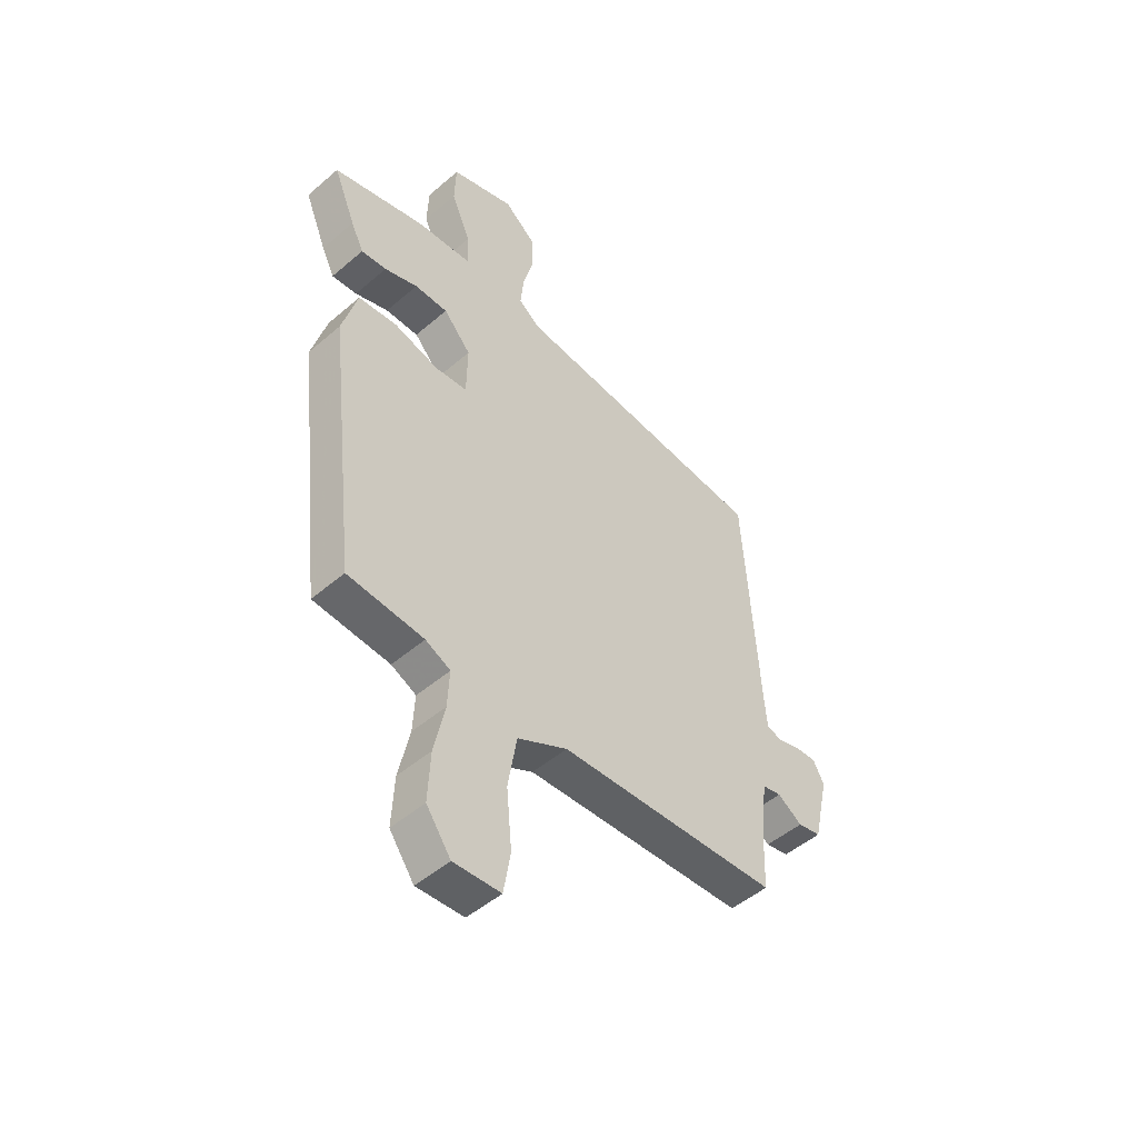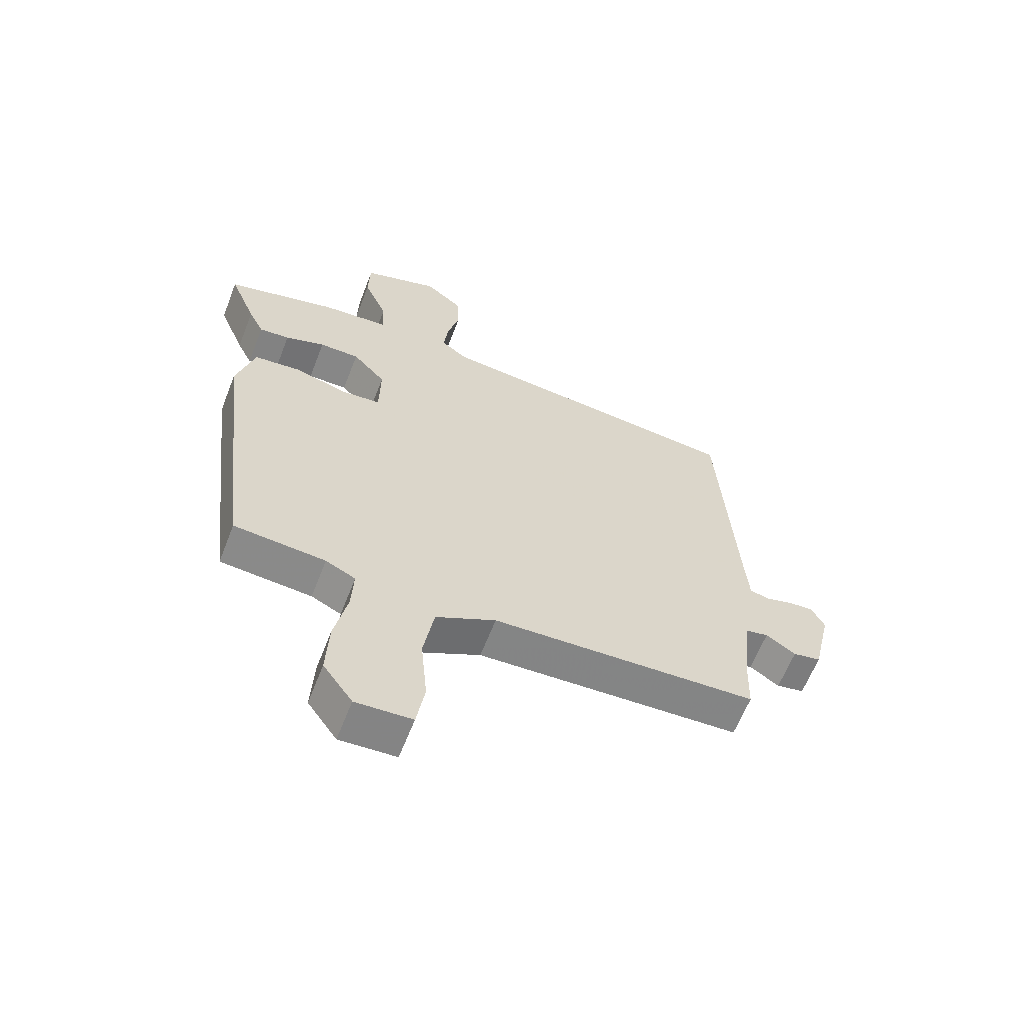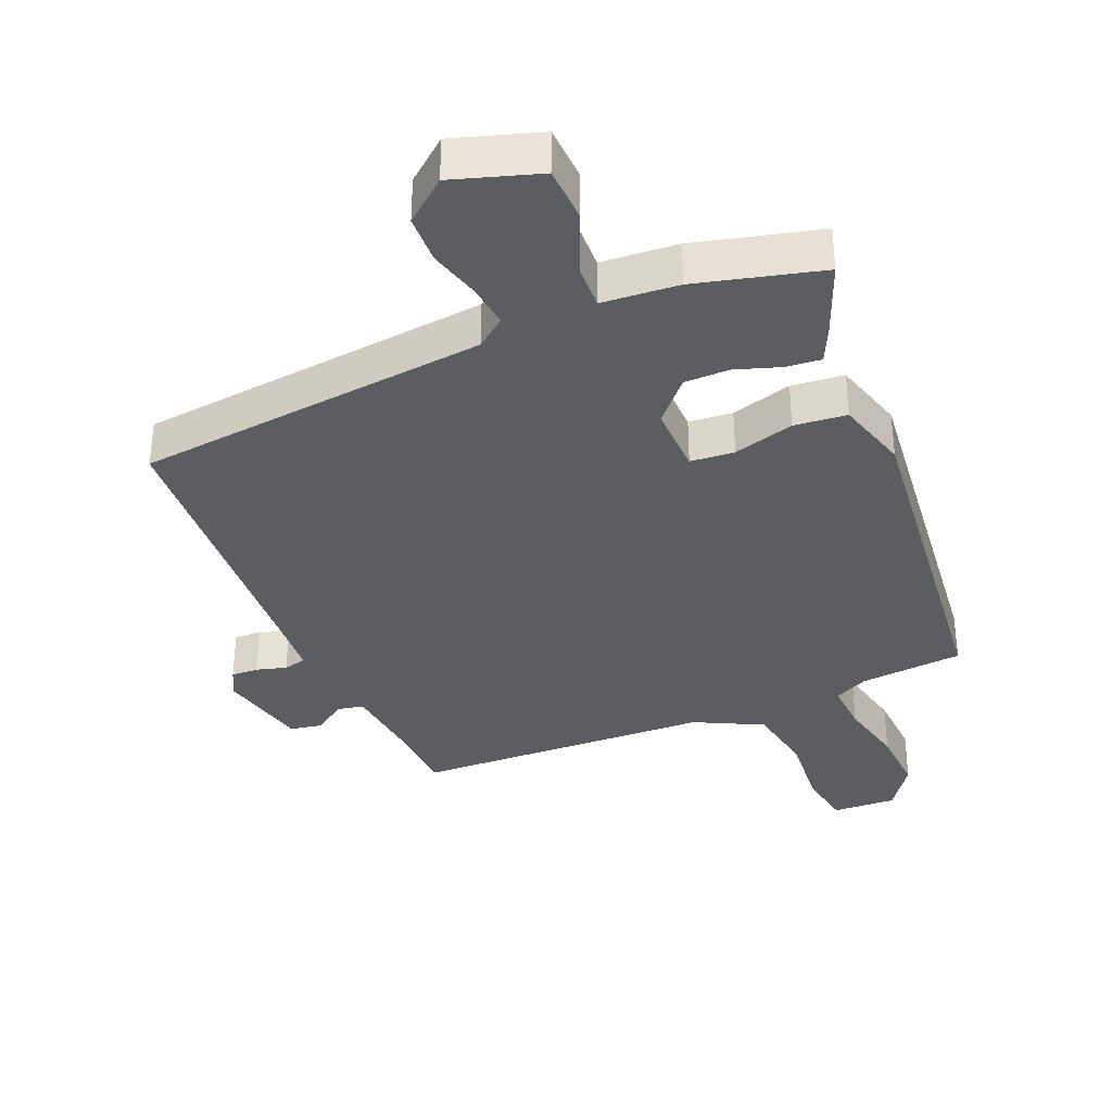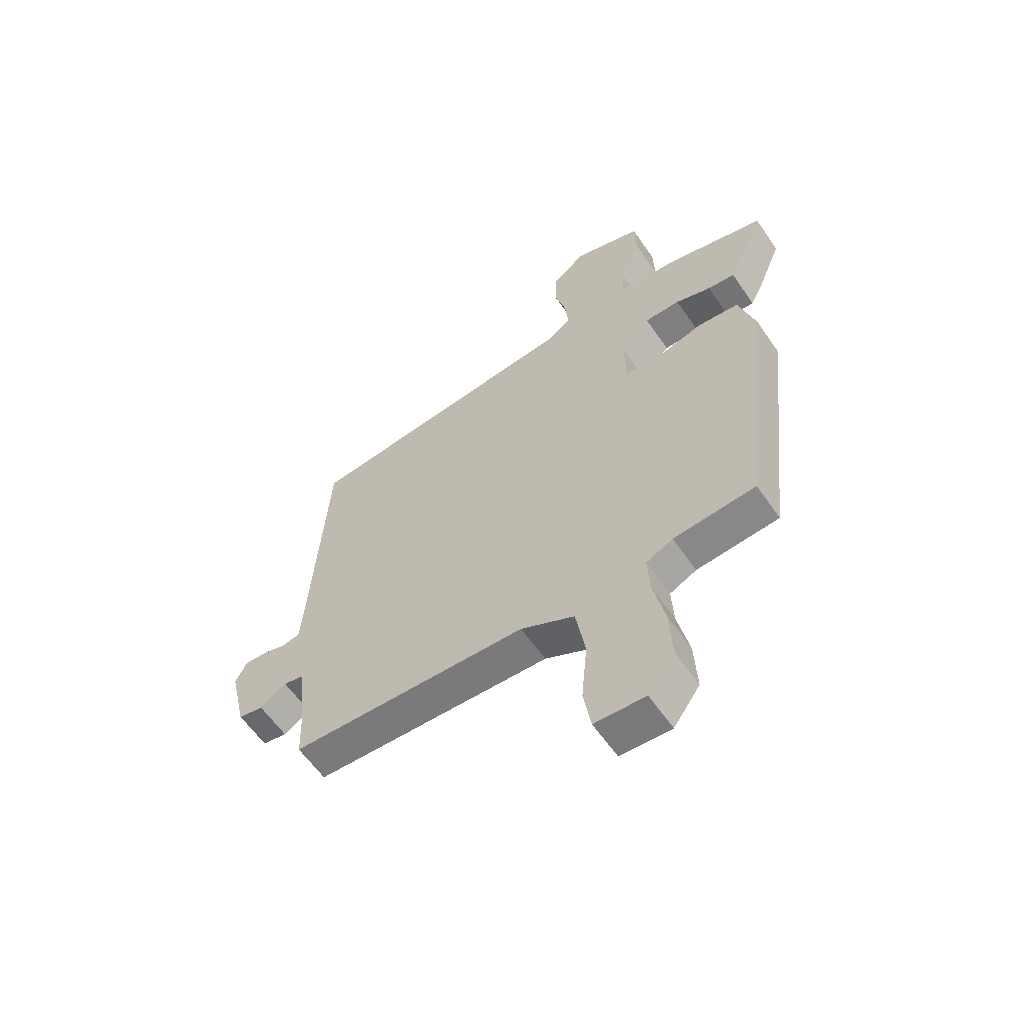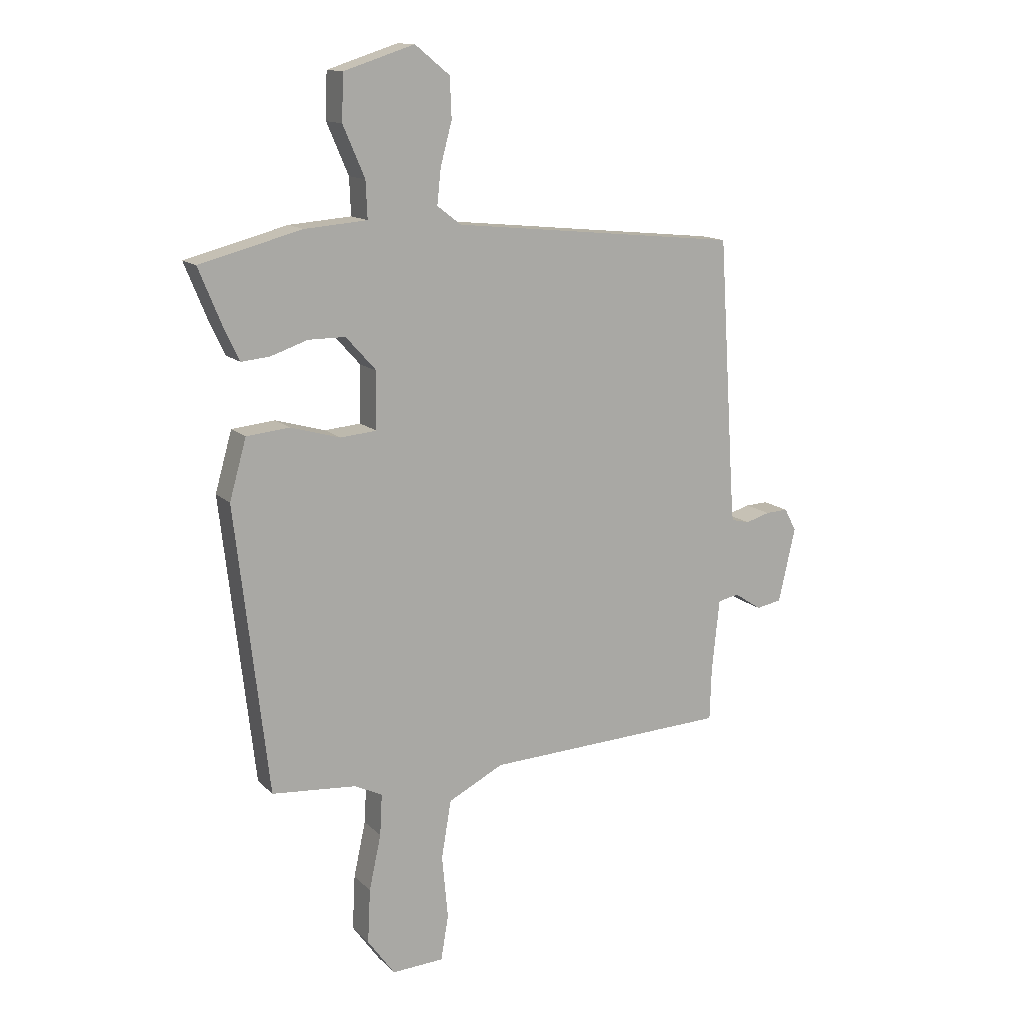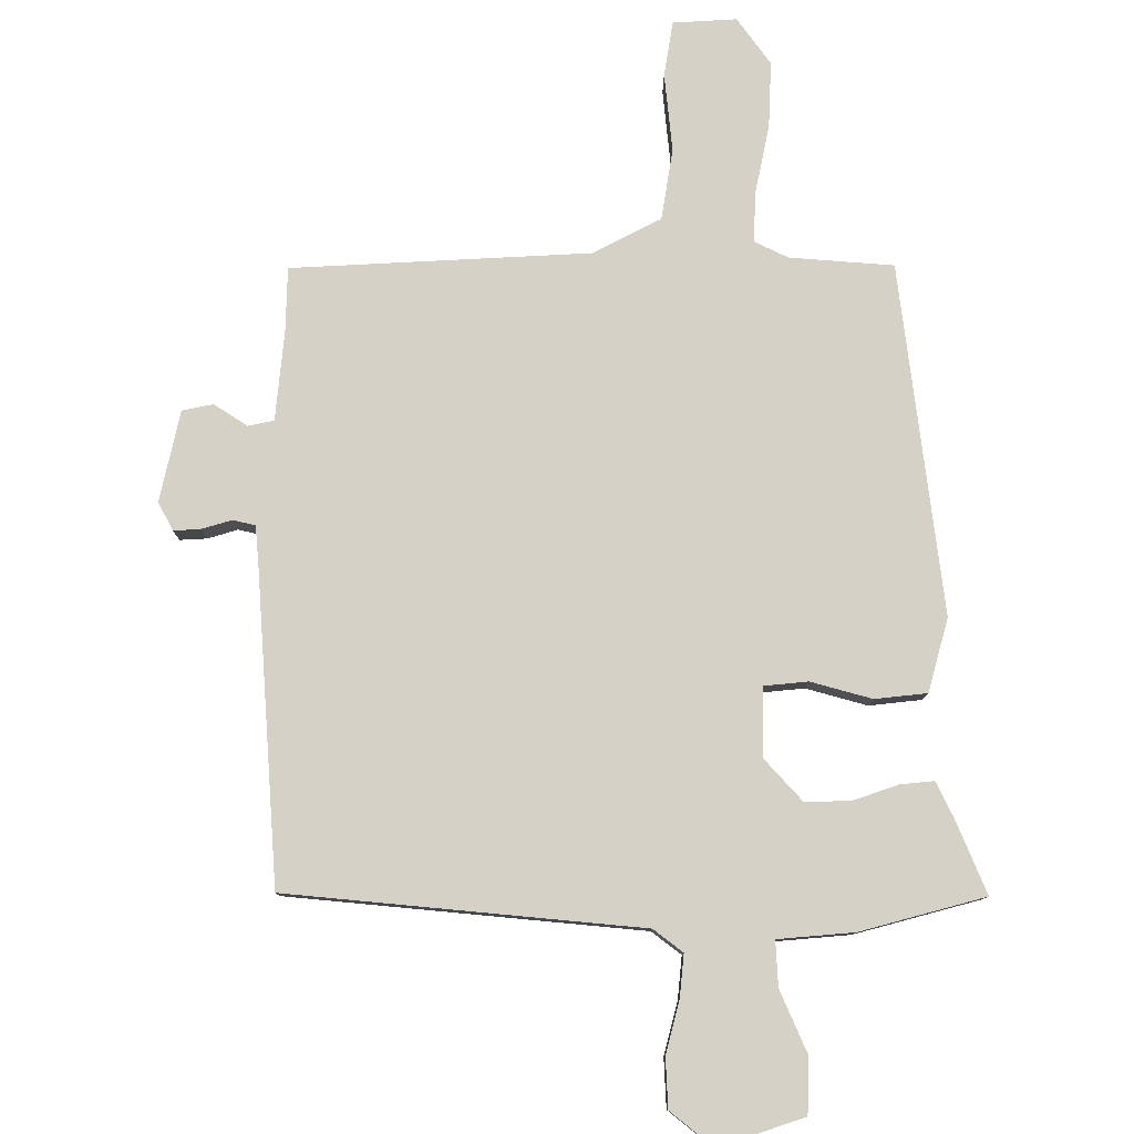
<metadata>
{"format":"obj","ext":"obj","renderer":"f3d","projection":"perspective","resolution":1024,"background":"white","views":[{"elev":-49.1,"azim":133.6,"up":"+Z"},{"elev":-62.3,"azim":158.8,"up":"+Z"},{"elev":-35.4,"azim":23.1,"up":"+Y"},{"elev":-59.9,"azim":34.4,"up":"+Z"},{"elev":13.6,"azim":152.8,"up":"+Z"},{"elev":79.3,"azim":-0.4,"up":"+Y"}]}
</metadata>
<code>
v 0.404 0.07 -0.464
v 0.248 0.07 -0.477
v 0.197 0.07 -0.502
v 0.201 0.07 -0.578
v 0.223 0.07 -0.68
v 0.228 0.07 -0.78
v 0.178 0.07 -0.85
v 0.082 0.07 -0.845
v 0.068 0.07 -0.762
v 0.079 0.07 -0.645
v 0.061 0.07 -0.538
v -0.041 0.07 -0.486
v -0.491 0.07 -0.466
v -0.494 0.07 -0.371
v -0.508 0.07 -0.235
v -0.547 0.07 -0.227
v -0.597 0.07 -0.26
v -0.644 0.07 -0.251
v -0.675 0.07 -0.114
v -0.653 0.07 -0.072
v -0.612 0.07 -0.074
v -0.567 0.07 -0.087
v -0.533 0.07 -0.079
v -0.528 0.07 -0.016
v -0.498 0.07 0.451
v 0.034 0.07 0.505
v 0.078 0.07 0.539
v 0.071 0.07 0.604
v 0.05 0.07 0.682
v 0.053 0.07 0.756
v 0.117 0.07 0.808
v 0.247 0.07 0.766
v 0.25 0.07 0.682
v 0.21 0.07 0.589
v 0.207 0.07 0.521
v 0.322 0.07 0.512
v 0.51 0.07 0.463
v 0.465 0.07 0.353
v 0.439 0.07 0.299
v 0.387 0.07 0.304
v 0.319 0.07 0.327
v 0.251 0.07 0.327
v 0.195 0.07 0.265
v 0.197 0.07 0.161
v 0.263 0.07 0.155
v 0.355 0.07 0.181
v 0.434 0.07 0.173
v 0.465 0.07 0.063
v 0.404 0 -0.464
v 0.248 0 -0.477
v 0.197 0 -0.502
v 0.201 0 -0.578
v 0.223 0 -0.68
v 0.228 0 -0.78
v 0.178 0 -0.85
v 0.082 0 -0.845
v 0.068 0 -0.762
v 0.079 0 -0.645
v 0.061 0 -0.538
v -0.041 0 -0.486
v -0.491 0 -0.466
v -0.494 0 -0.371
v -0.508 0 -0.235
v -0.547 0 -0.227
v -0.597 0 -0.26
v -0.644 0 -0.251
v -0.675 0 -0.114
v -0.653 0 -0.072
v -0.612 0 -0.074
v -0.567 0 -0.087
v -0.533 0 -0.079
v -0.528 0 -0.016
v -0.498 0 0.451
v 0.034 0 0.505
v 0.078 0 0.539
v 0.071 0 0.604
v 0.05 0 0.682
v 0.053 0 0.756
v 0.117 0 0.808
v 0.247 0 0.766
v 0.25 0 0.682
v 0.21 0 0.589
v 0.207 0 0.521
v 0.322 0 0.512
v 0.51 0 0.463
v 0.465 0 0.353
v 0.439 0 0.299
v 0.387 0 0.304
v 0.319 0 0.327
v 0.251 0 0.327
v 0.195 0 0.265
v 0.197 0 0.161
v 0.263 0 0.155
v 0.355 0 0.181
v 0.434 0 0.173
v 0.465 0 0.063
f 45 46 47 48
f 44 45 48 1
f 38 39 40 41
f 38 41 42
f 35 36 37 38
f 35 38 42
f 31 32 33 34
f 31 34 35
f 28 29 30 31
f 27 28 31 35
f 26 27 35 42
f 24 25 26 42
f 19 20 21 22
f 19 22 23
f 16 17 18 19
f 15 16 19 23
f 12 13 14
f 12 14 15
f 11 12 15 23
f 7 8 9 10
f 7 10 11
f 4 5 6 7
f 3 4 7 11
f 2 3 11 23
f 44 1 2 23
f 23 24 42 43
f 23 43 44
f 96 95 94 93
f 49 96 93 92
f 89 88 87 86
f 90 89 86
f 86 85 84 83
f 90 86 83
f 82 81 80 79
f 83 82 79
f 79 78 77 76
f 83 79 76 75
f 90 83 75 74
f 90 74 73 72
f 70 69 68 67
f 71 70 67
f 67 66 65 64
f 71 67 64 63
f 62 61 60
f 63 62 60
f 71 63 60 59
f 58 57 56 55
f 59 58 55
f 55 54 53 52
f 59 55 52 51
f 71 59 51 50
f 71 50 49 92
f 91 90 72 71
f 92 91 71
f 1 49 50 2
f 2 50 51 3
f 3 51 52 4
f 4 52 53 5
f 5 53 54 6
f 6 54 55 7
f 7 55 56 8
f 8 56 57 9
f 9 57 58 10
f 10 58 59 11
f 11 59 60 12
f 12 60 61 13
f 13 61 62 14
f 14 62 63 15
f 15 63 64 16
f 16 64 65 17
f 17 65 66 18
f 18 66 67 19
f 19 67 68 20
f 20 68 69 21
f 21 69 70 22
f 22 70 71 23
f 23 71 72 24
f 24 72 73 25
f 25 73 74 26
f 26 74 75 27
f 27 75 76 28
f 28 76 77 29
f 29 77 78 30
f 30 78 79 31
f 31 79 80 32
f 32 80 81 33
f 33 81 82 34
f 34 82 83 35
f 35 83 84 36
f 36 84 85 37
f 37 85 86 38
f 38 86 87 39
f 39 87 88 40
f 40 88 89 41
f 41 89 90 42
f 42 90 91 43
f 43 91 92 44
f 44 92 93 45
f 45 93 94 46
f 46 94 95 47
f 47 95 96 48
f 48 96 49 1

</code>
